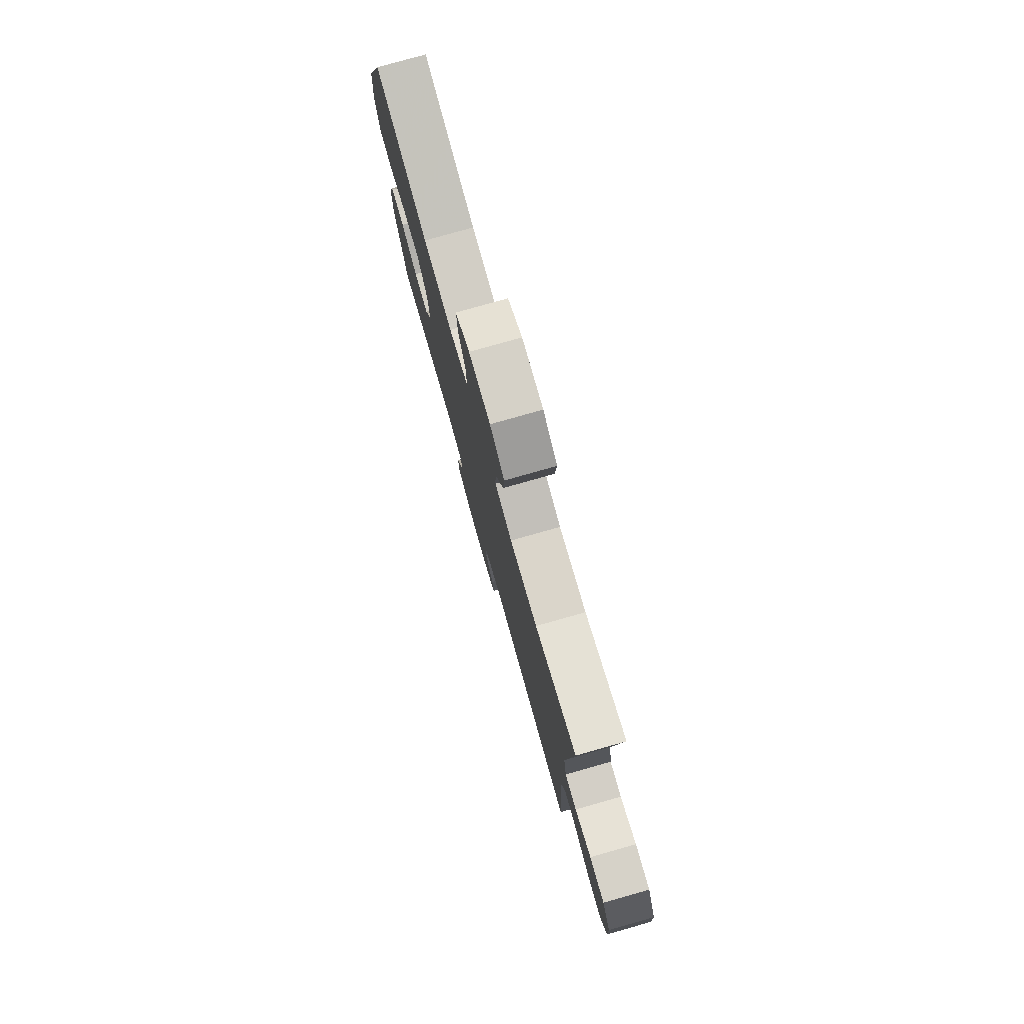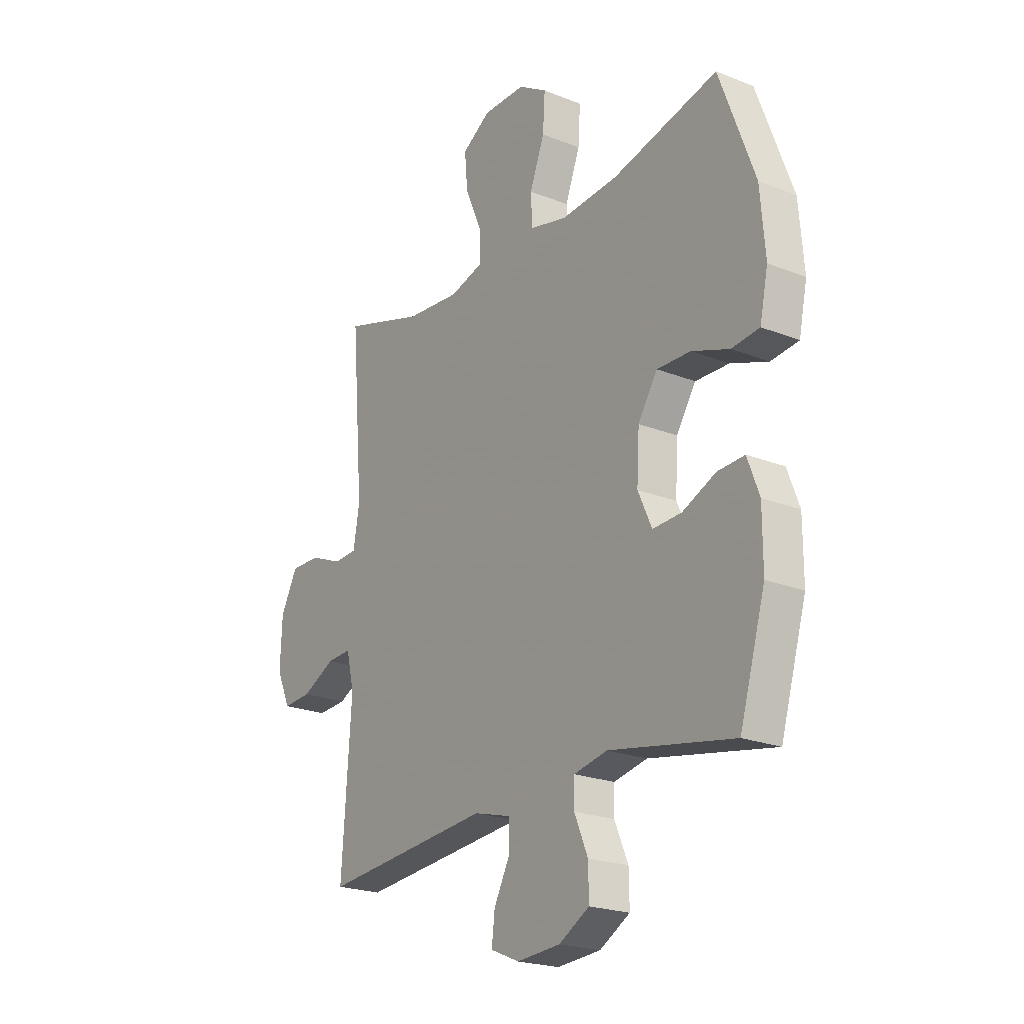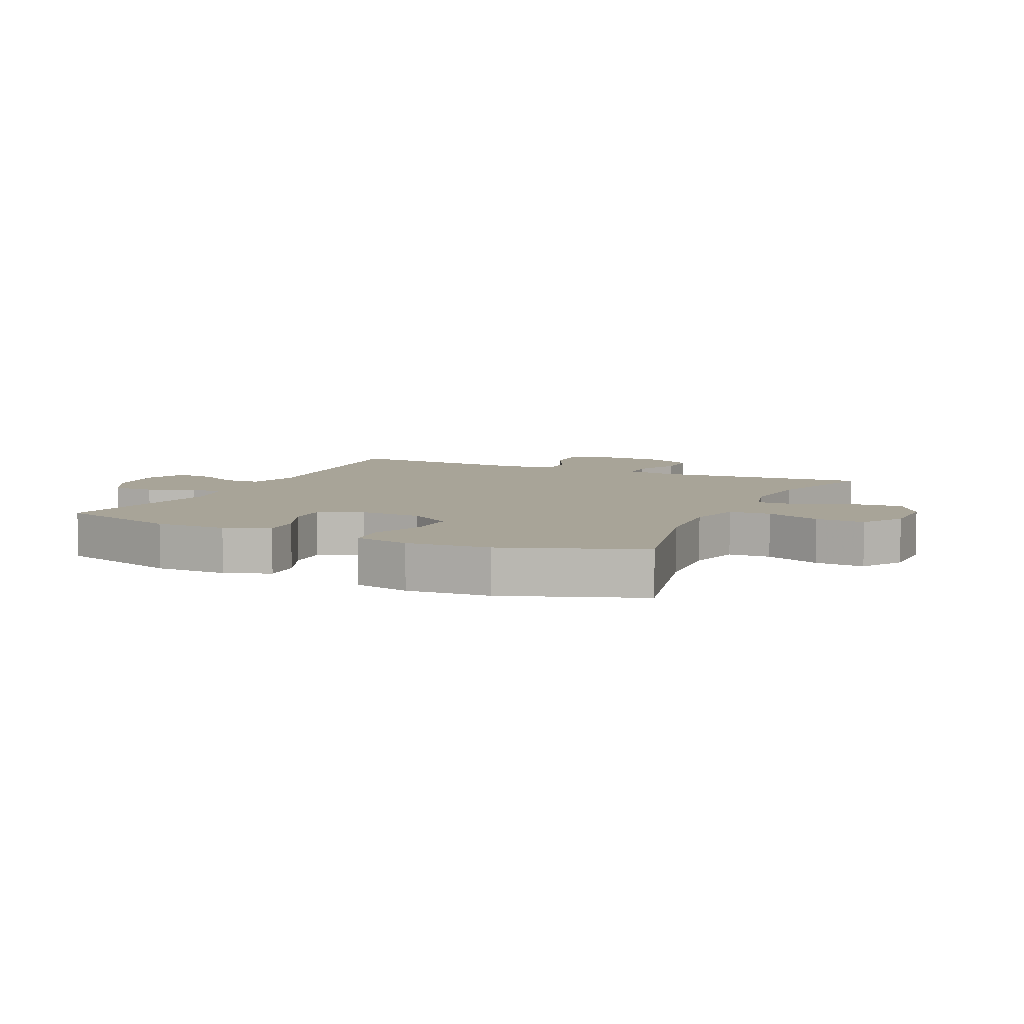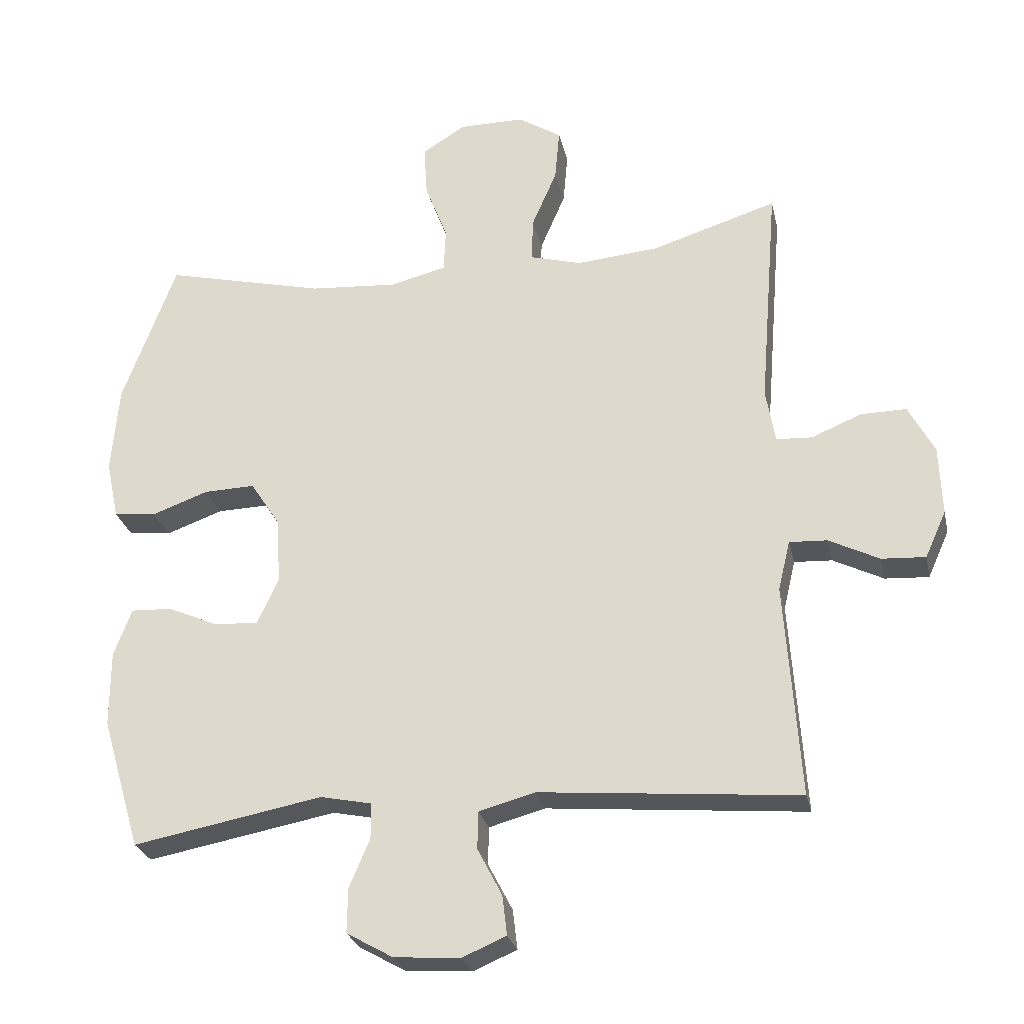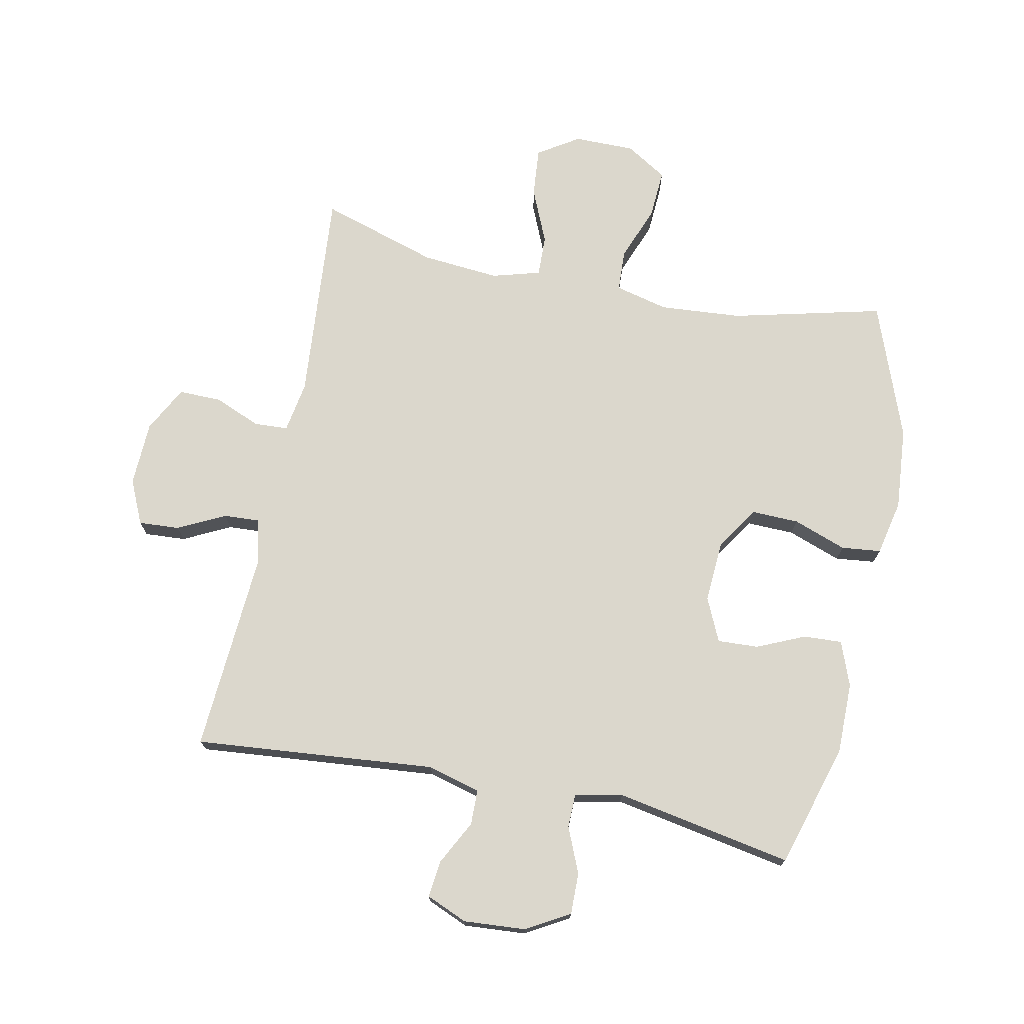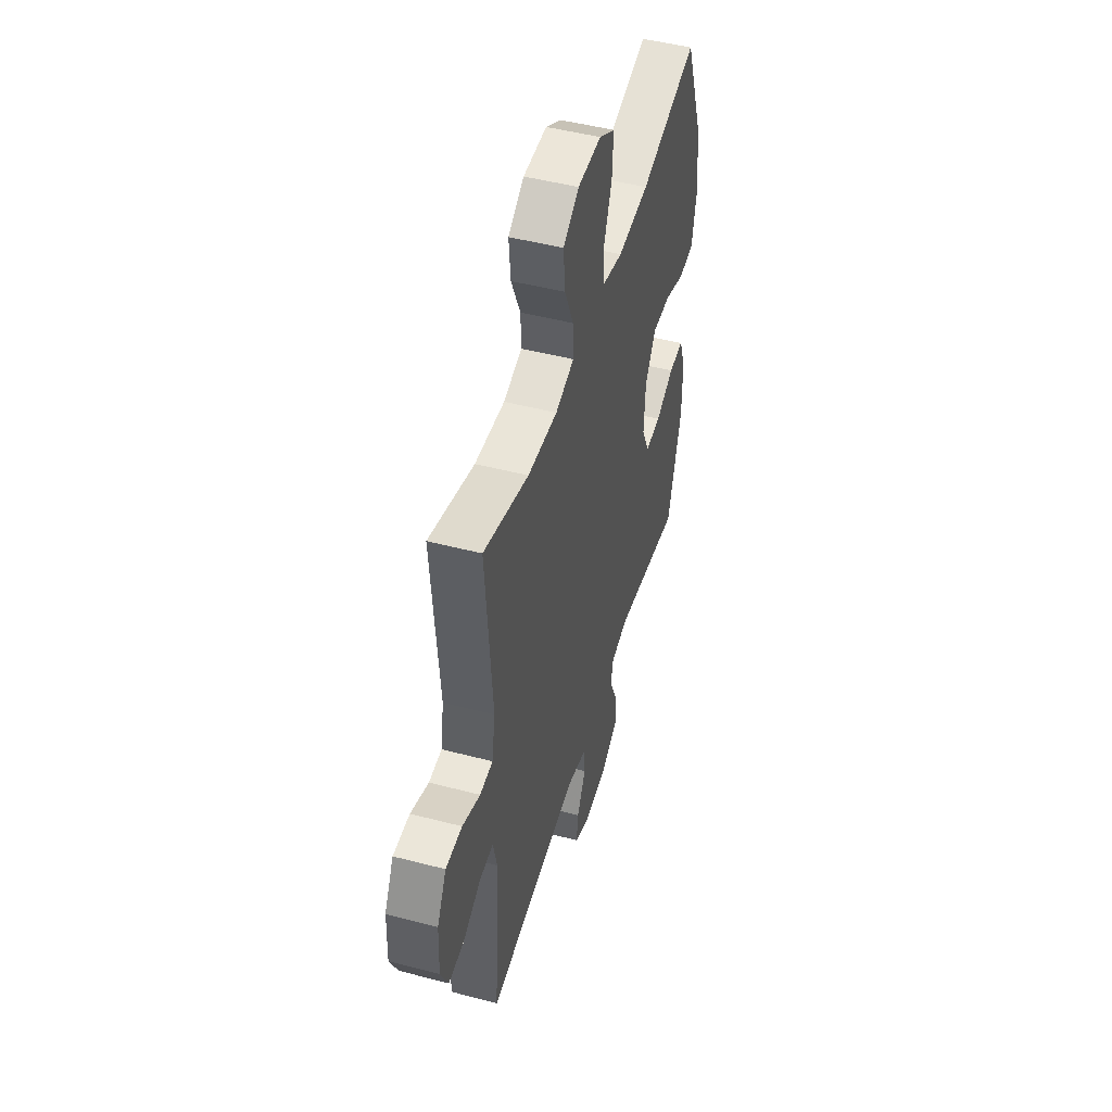
<metadata>
{"format":"obj","ext":"obj","renderer":"f3d","projection":"perspective","resolution":1024,"background":"white","views":[{"elev":78.7,"azim":74.2,"up":"+Z"},{"elev":-22.1,"azim":-124.7,"up":"+Z"},{"elev":7.0,"azim":-65.0,"up":"+Y"},{"elev":-26.8,"azim":12.3,"up":"+Z"},{"elev":73.3,"azim":-168.5,"up":"+Y"},{"elev":48.7,"azim":106.2,"up":"+Z"}]}
</metadata>
<code>
v -0.5 0.07 -0.5
v -0.559 0.07 -0.301
v -0.559 0.07 -0.186
v -0.532 0.07 -0.114
v -0.47 0.07 -0.117
v -0.393 0.07 -0.151
v -0.327 0.07 -0.154
v -0.295 0.07 -0.084
v -0.301 0.07 0.016
v -0.346 0.07 0.085
v -0.423 0.07 0.083
v -0.509 0.07 0.052
v -0.573 0.07 0.059
v -0.592 0.07 0.148
v -0.581 0.07 0.281
v -0.5 0.07 0.5
v -0.257 0.07 0.441
v -0.125 0.07 0.431
v -0.039 0.07 0.452
v -0.036 0.07 0.519
v -0.07 0.07 0.607
v -0.075 0.07 0.686
v -0.009 0.07 0.727
v 0.089 0.07 0.727
v 0.155 0.07 0.685
v 0.148 0.07 0.606
v 0.11 0.07 0.518
v 0.108 0.07 0.452
v 0.186 0.07 0.43
v 0.311 0.07 0.441
v 0.5 0.07 0.5
v 0.472 0.07 0.155
v 0.486 0.07 0.073
v 0.54 0.07 0.07
v 0.615 0.07 0.101
v 0.684 0.07 0.102
v 0.723 0.07 0.028
v 0.727 0.07 -0.076
v 0.695 0.07 -0.147
v 0.629 0.07 -0.143
v 0.553 0.07 -0.105
v 0.496 0.07 -0.102
v 0.478 0.07 -0.177
v 0.5 0.07 -0.5
v 0.11 0.07 -0.465
v 0.025 0.07 -0.488
v 0.024 0.07 -0.545
v 0.061 0.07 -0.616
v 0.068 0.07 -0.676
v 0.002 0.07 -0.704
v -0.098 0.07 -0.697
v -0.168 0.07 -0.657
v -0.167 0.07 -0.59
v -0.136 0.07 -0.517
v -0.137 0.07 -0.463
v -0.214 0.07 -0.447
v -0.5 0 -0.5
v -0.559 0 -0.301
v -0.559 0 -0.186
v -0.532 0 -0.114
v -0.47 0 -0.117
v -0.393 0 -0.151
v -0.327 0 -0.154
v -0.295 0 -0.084
v -0.301 0 0.016
v -0.346 0 0.085
v -0.423 0 0.083
v -0.509 0 0.052
v -0.573 0 0.059
v -0.592 0 0.148
v -0.581 0 0.281
v -0.5 0 0.5
v -0.257 0 0.441
v -0.125 0 0.431
v -0.039 0 0.452
v -0.036 0 0.519
v -0.07 0 0.607
v -0.075 0 0.686
v -0.009 0 0.727
v 0.089 0 0.727
v 0.155 0 0.685
v 0.148 0 0.606
v 0.11 0 0.518
v 0.108 0 0.452
v 0.186 0 0.43
v 0.311 0 0.441
v 0.5 0 0.5
v 0.472 0 0.155
v 0.486 0 0.073
v 0.54 0 0.07
v 0.615 0 0.101
v 0.684 0 0.102
v 0.723 0 0.028
v 0.727 0 -0.076
v 0.695 0 -0.147
v 0.629 0 -0.143
v 0.553 0 -0.105
v 0.496 0 -0.102
v 0.478 0 -0.177
v 0.5 0 -0.5
v 0.11 0 -0.465
v 0.025 0 -0.488
v 0.024 0 -0.545
v 0.061 0 -0.616
v 0.068 0 -0.676
v 0.002 0 -0.704
v -0.098 0 -0.697
v -0.168 0 -0.657
v -0.167 0 -0.59
v -0.136 0 -0.517
v -0.137 0 -0.463
v -0.214 0 -0.447
f 52 53 54
f 51 52 54
f 50 51 54
f 49 50 54
f 48 49 54
f 47 48 54
f 46 47 54 55
f 45 46 55 56
f 43 44 45
f 42 43 45 56
f 39 40 41
f 38 39 41
f 37 38 41
f 36 37 41
f 35 36 41
f 34 35 41
f 33 34 41 42
f 56 1 2
f 42 56 2
f 33 42 2
f 32 33 2
f 25 26 27
f 24 25 27
f 23 24 27
f 22 23 27
f 21 22 27
f 20 21 27
f 19 20 27 28
f 18 19 28 29
f 15 16 17
f 14 15 17
f 13 14 17
f 12 13 17
f 11 12 17
f 10 11 17 18
f 9 10 18 29
f 4 5 6
f 3 4 6
f 2 3 6
f 2 6 7
f 32 2 7
f 32 7 8
f 31 32 8
f 30 31 8
f 8 9 29 30
f 110 109 108
f 110 108 107
f 110 107 106
f 110 106 105
f 110 105 104
f 110 104 103
f 111 110 103 102
f 112 111 102 101
f 101 100 99
f 112 101 99 98
f 97 96 95
f 97 95 94
f 97 94 93
f 97 93 92
f 97 92 91
f 97 91 90
f 98 97 90 89
f 58 57 112
f 58 112 98
f 58 98 89
f 58 89 88
f 83 82 81
f 83 81 80
f 83 80 79
f 83 79 78
f 83 78 77
f 83 77 76
f 84 83 76 75
f 85 84 75 74
f 73 72 71
f 73 71 70
f 73 70 69
f 73 69 68
f 73 68 67
f 74 73 67 66
f 85 74 66 65
f 62 61 60
f 62 60 59
f 62 59 58
f 63 62 58
f 63 58 88
f 64 63 88
f 64 88 87
f 64 87 86
f 86 85 65 64
f 1 57 58 2
f 2 58 59 3
f 3 59 60 4
f 4 60 61 5
f 5 61 62 6
f 6 62 63 7
f 7 63 64 8
f 8 64 65 9
f 9 65 66 10
f 10 66 67 11
f 11 67 68 12
f 12 68 69 13
f 13 69 70 14
f 14 70 71 15
f 15 71 72 16
f 16 72 73 17
f 17 73 74 18
f 18 74 75 19
f 19 75 76 20
f 20 76 77 21
f 21 77 78 22
f 22 78 79 23
f 23 79 80 24
f 24 80 81 25
f 25 81 82 26
f 26 82 83 27
f 27 83 84 28
f 28 84 85 29
f 29 85 86 30
f 30 86 87 31
f 31 87 88 32
f 32 88 89 33
f 33 89 90 34
f 34 90 91 35
f 35 91 92 36
f 36 92 93 37
f 37 93 94 38
f 38 94 95 39
f 39 95 96 40
f 40 96 97 41
f 41 97 98 42
f 42 98 99 43
f 43 99 100 44
f 44 100 101 45
f 45 101 102 46
f 46 102 103 47
f 47 103 104 48
f 48 104 105 49
f 49 105 106 50
f 50 106 107 51
f 51 107 108 52
f 52 108 109 53
f 53 109 110 54
f 54 110 111 55
f 55 111 112 56
f 56 112 57 1

</code>
